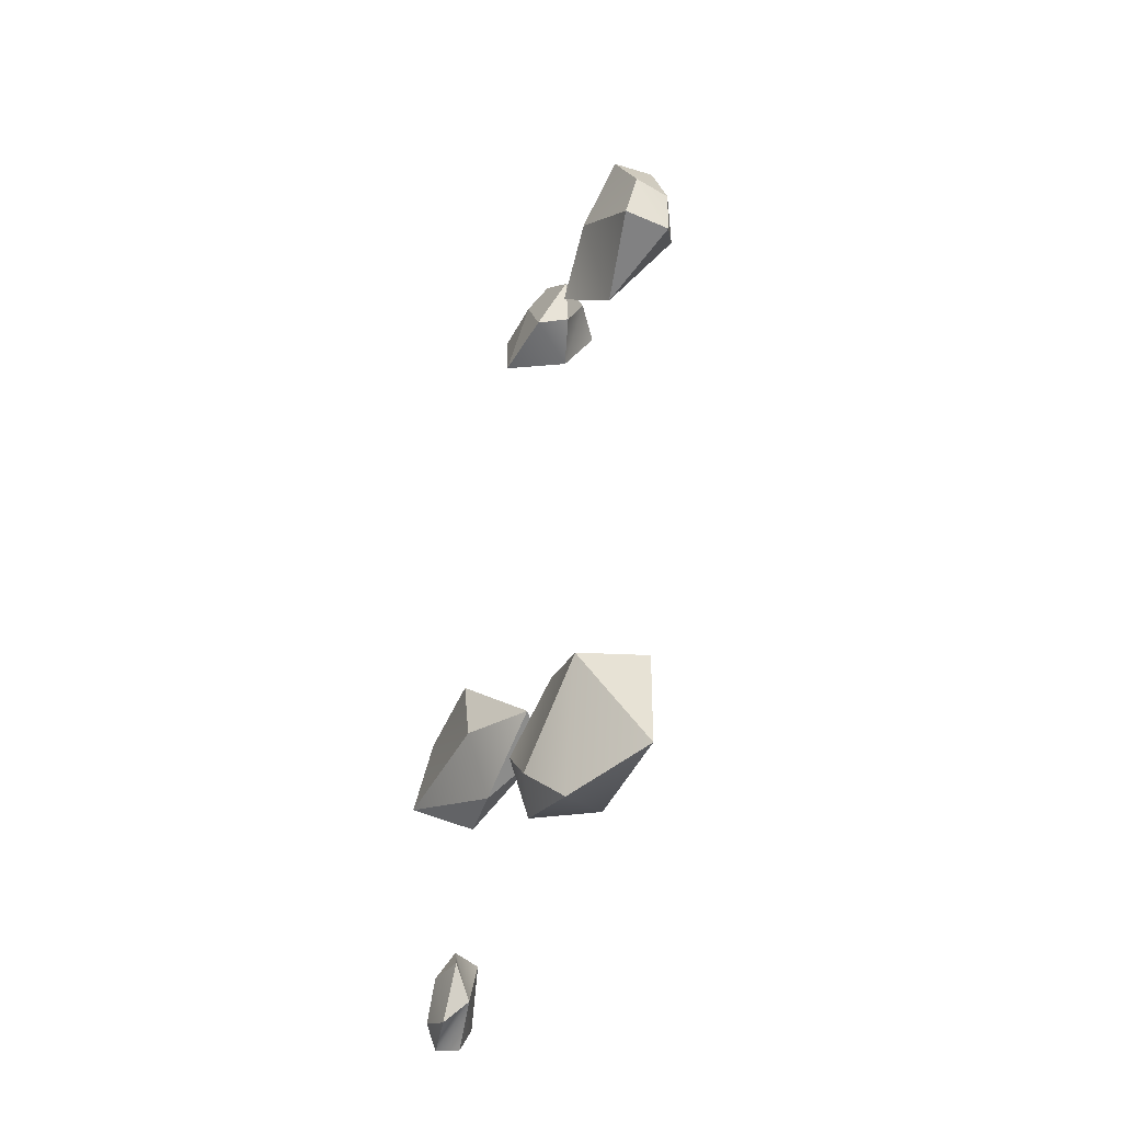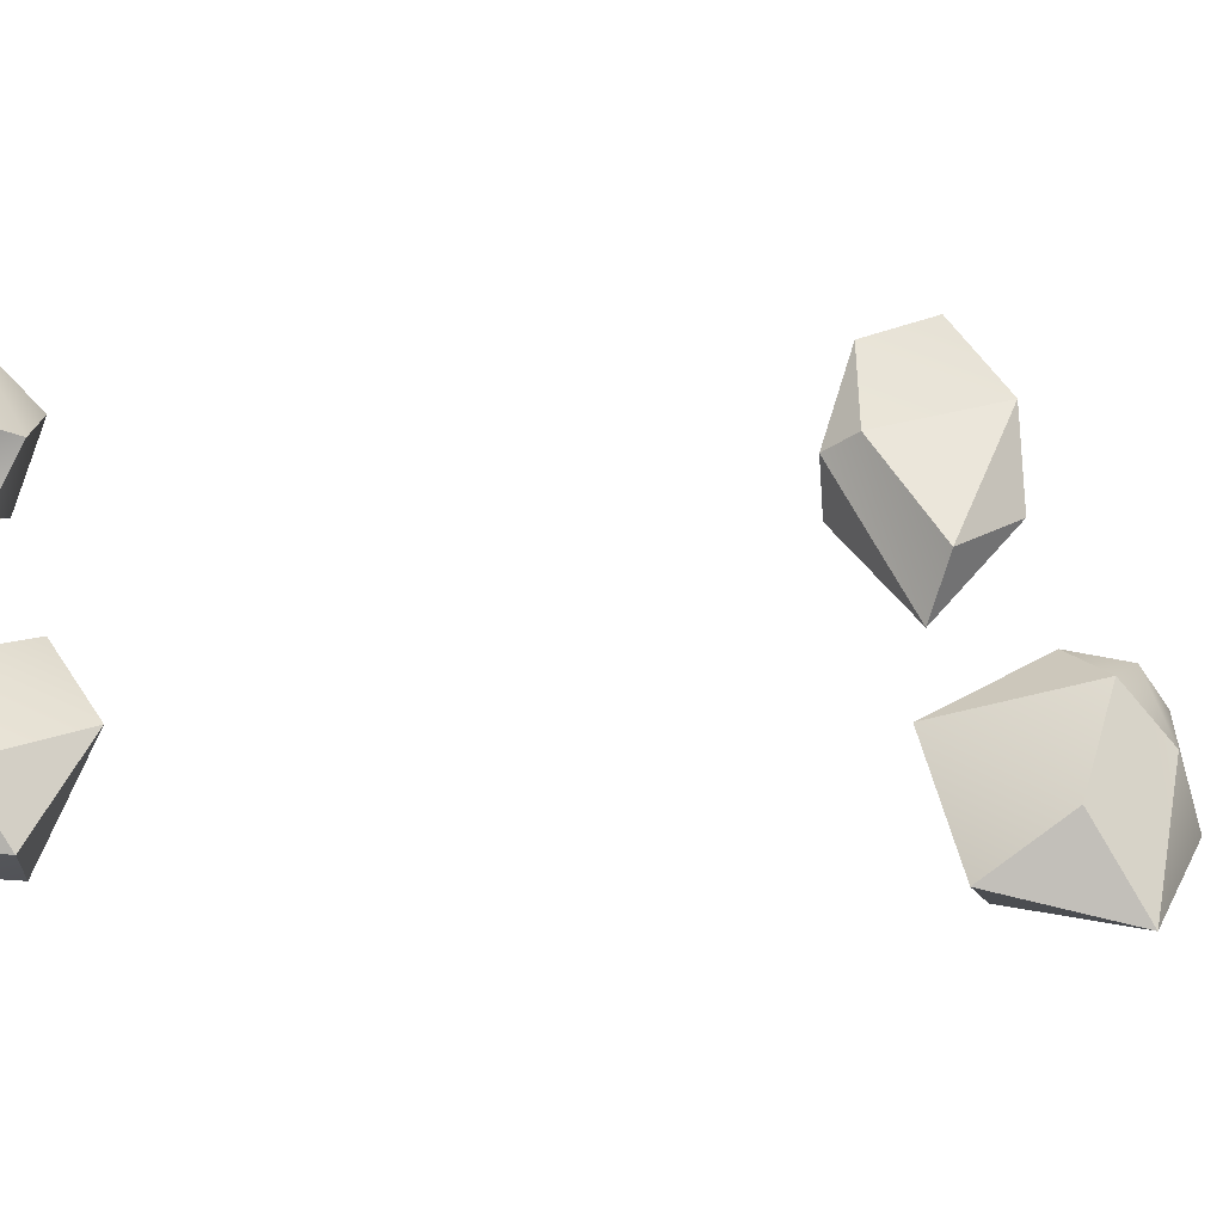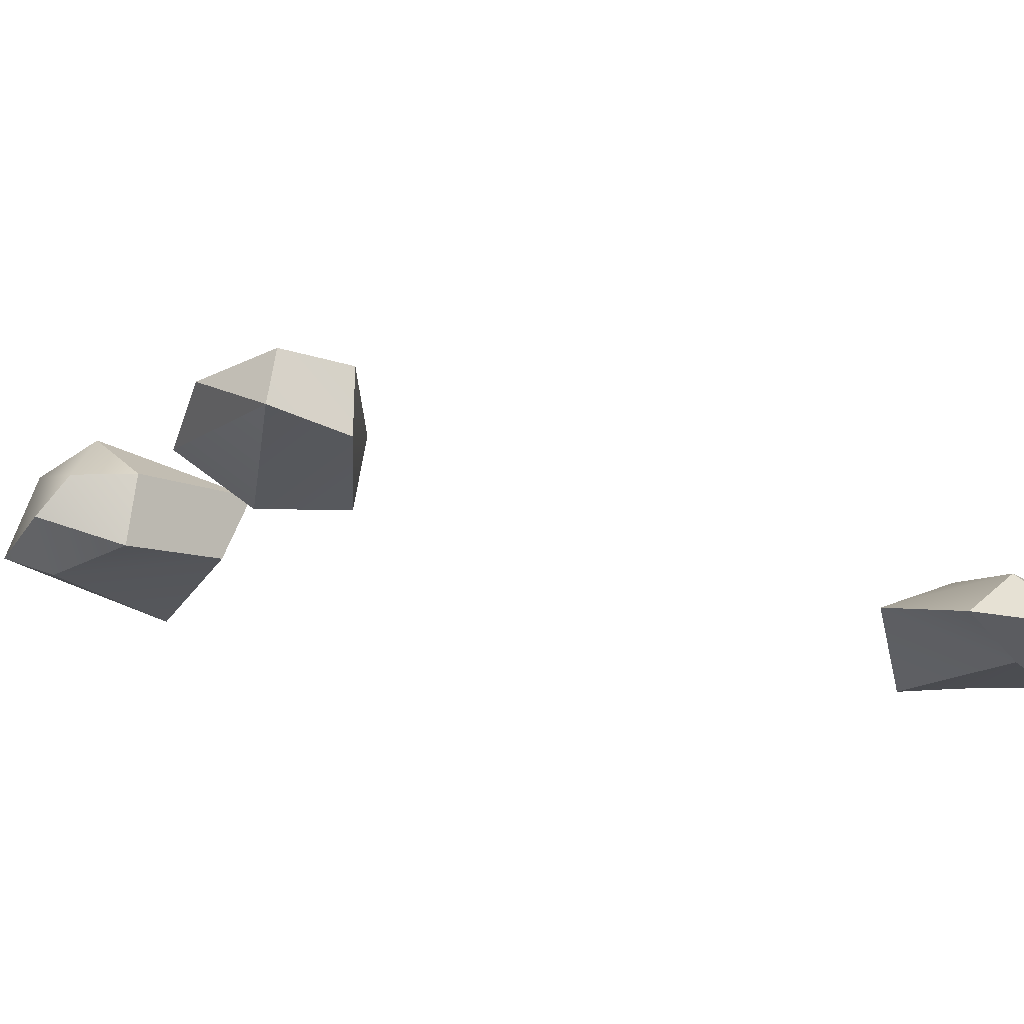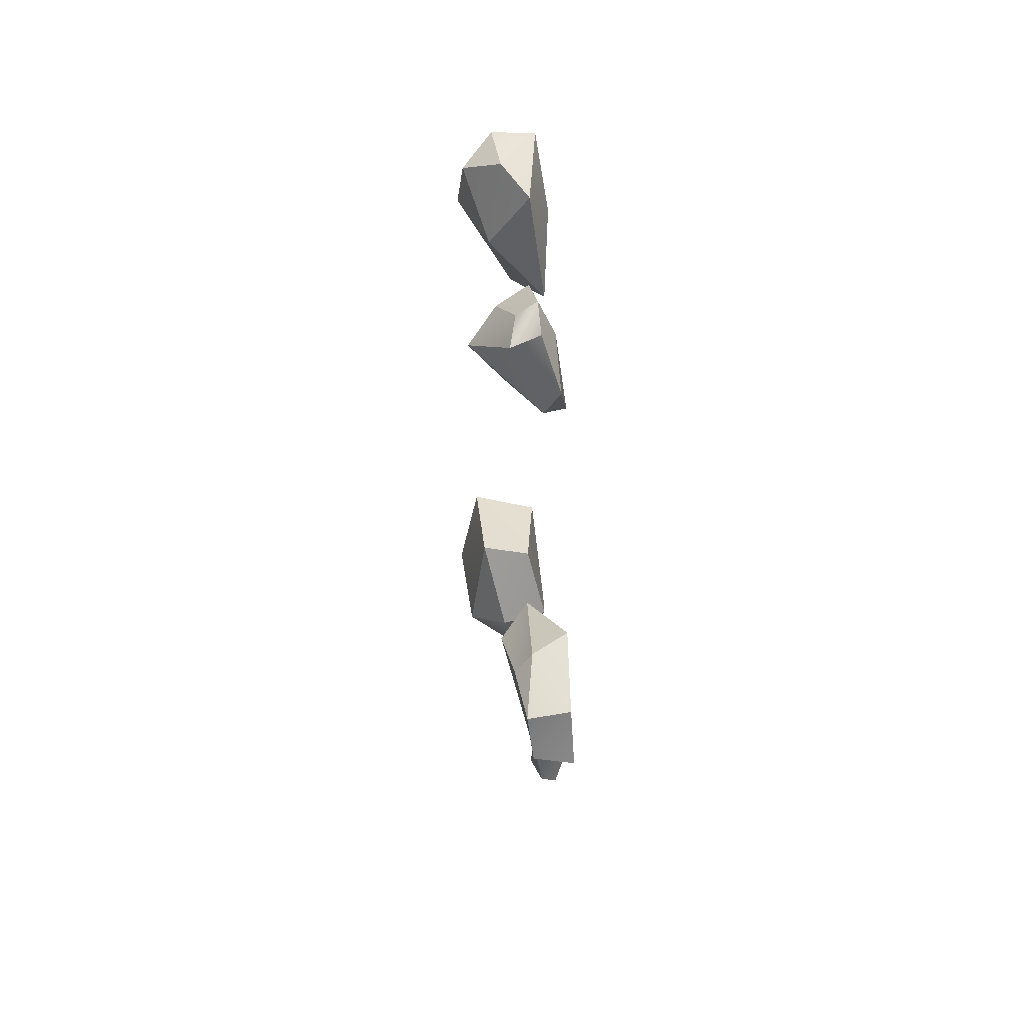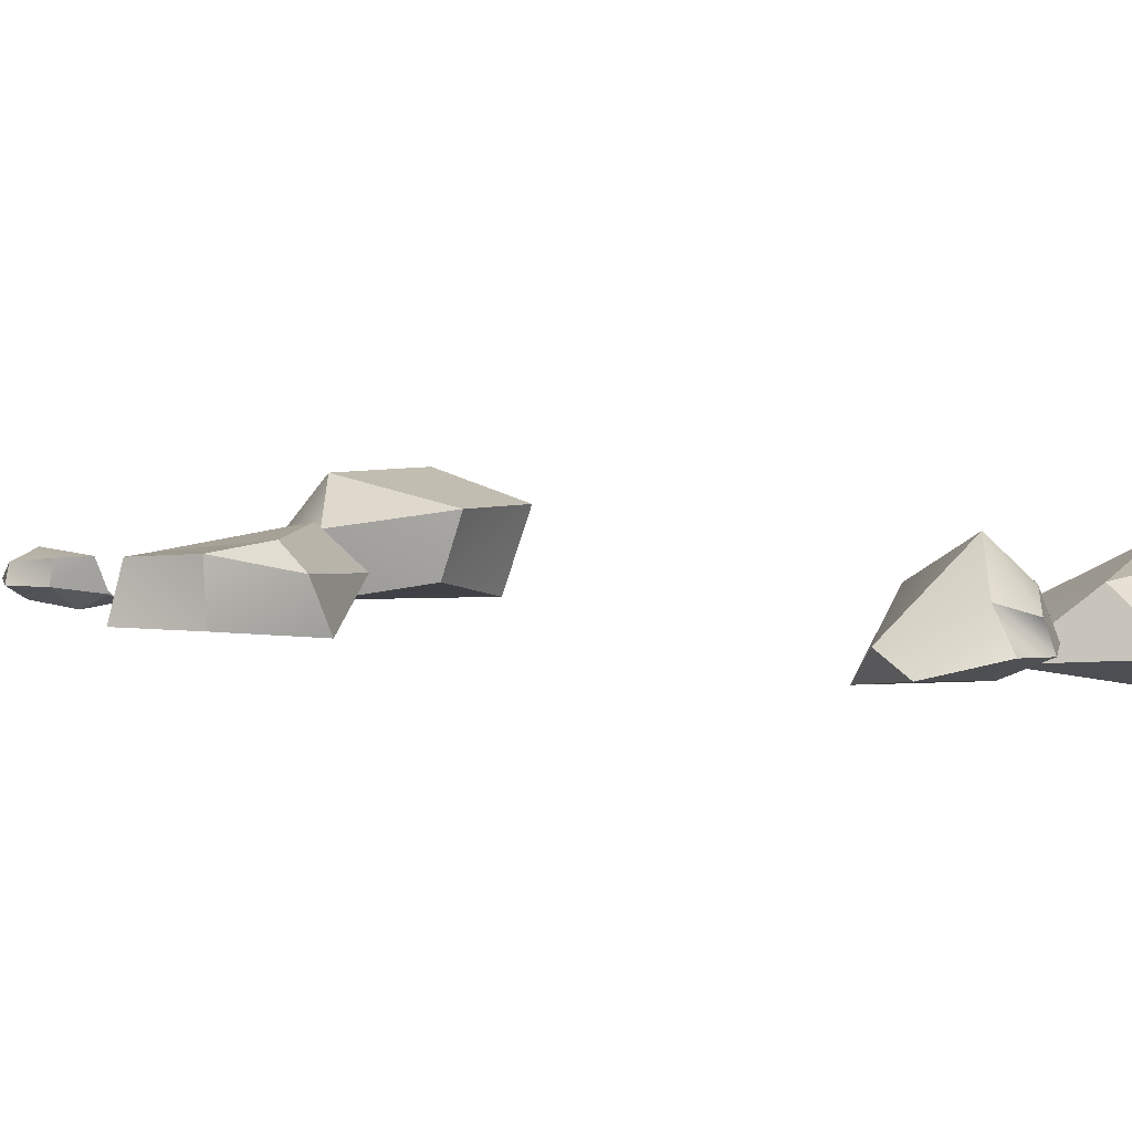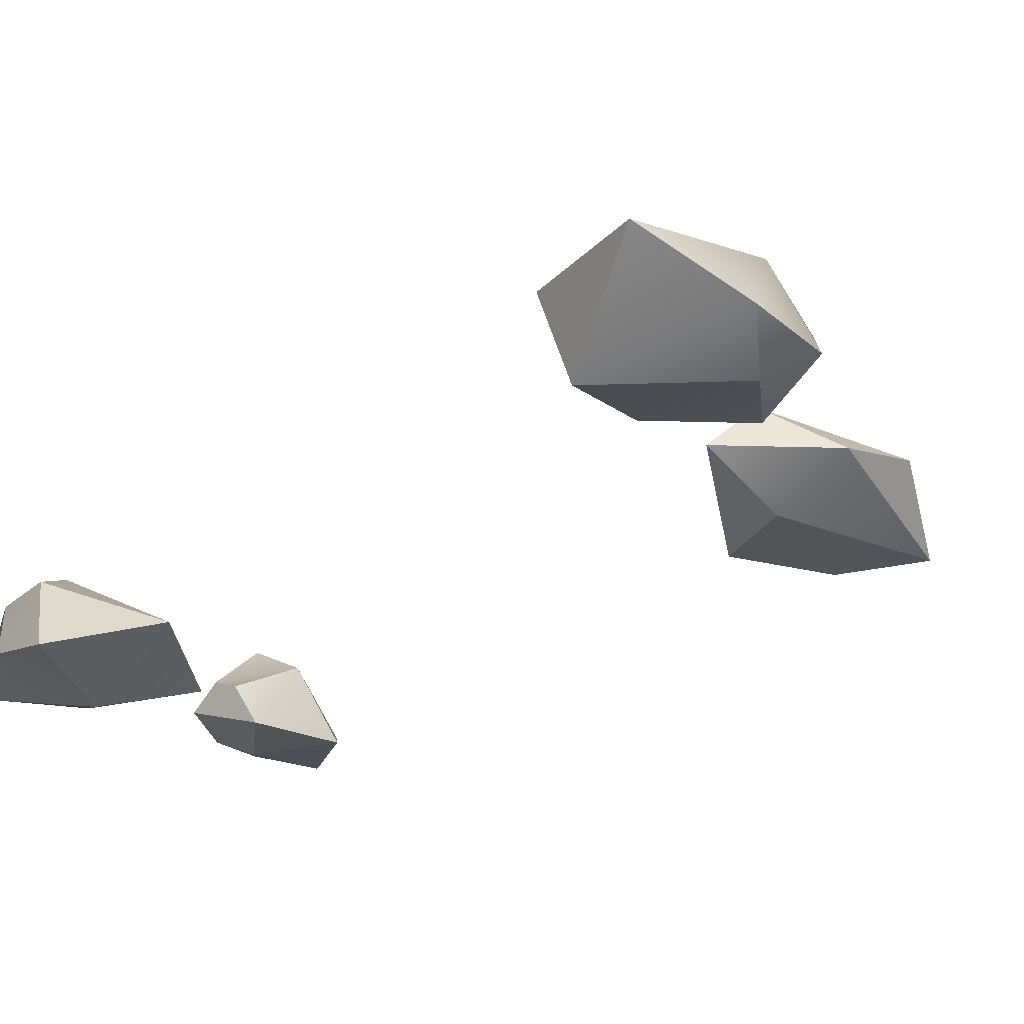
<metadata>
{"format":"obj","ext":"obj","renderer":"f3d","projection":"perspective","resolution":1024,"background":"white","views":[{"elev":-50.5,"azim":62.9,"up":"+Z"},{"elev":66.1,"azim":106.1,"up":"+Y"},{"elev":-24.4,"azim":-87.8,"up":"+Y"},{"elev":68.9,"azim":-97.2,"up":"+Z"},{"elev":3.3,"azim":-31.1,"up":"+Y"},{"elev":-24.3,"azim":150.8,"up":"+Y"}]}
</metadata>
<code>
g pb_Mesh479684
v 0.4243 0.09908 1.872
v 0.4982 0.03012 1.879
v 0.3776 0.02433 1.949
v -0.4409 0.02035 -0.007313
v -0.4531 -0.01595 0.004314
v -0.4302 -0.008222 -0.06375
v 0.1221 0.1726 0.3608
v 0.2361 0.1155 0.233
v 0.2434 0.1148 0.4682
v -0.3314 -0.03819 -0.07616
v -0.2576 -0.04877 0.009114
v -0.2845 -0.006841 -0.04855
v -0.1238 0.07738 0.3345
v -0.05949 0.1659 0.3602
v -0.1126 0.0828 0.4365
v -0.4585 0.0624 0.5716
v -0.5528 0.06511 0.6979
v -0.5746 -0.0328 0.6875
v 0.2434 0.1148 0.4682
v 0.2361 0.1155 0.233
v 0.2045 -0.0316 0.4401
v 0.05069 0.1153 0.5898
v -0.1126 0.0828 0.4365
v -0.05949 0.1659 0.3602
v -0.4791 0.0721 0.8004
v -0.343 0.08614 0.7571
v -0.3194 0.03924 0.8053
v -0.3093 0.02724 0.5204
v -0.1201 0.02473 0.6086
v -0.2056 0.1025 0.6002
v 0.05866 0.0739 1.948
v 0.0706 0.02621 1.836
v 0.1051 0.002122 1.933
v 0.03472 -0.03849 1.824
v 0.1051 0.002122 1.933
v 0.0706 0.02621 1.836
v -0.2586 -0.04659 0.6353
v -0.2681 -0.05508 0.7815
v -0.1201 0.02473 0.6086
v -0.2681 -0.05508 0.7815
v -0.3194 0.03924 0.8053
v -0.1201 0.02473 0.6086
v 0.4328 0.1125 1.728
v 0.3003 0.01438 1.592
v 0.5132 0.05596 1.63
v -0.2056 0.1025 0.6002
v -0.4585 0.0624 0.5716
v -0.3093 0.02724 0.5204
v -0.07671 0.06279 2.032
v -0.1847 0.01118 1.952
v -0.01233 0.1382 1.932
v 0.5132 0.05596 1.63
v 0.3003 0.01438 1.592
v 0.5091 -0.05241 1.631
v 0.5132 0.05596 1.63
v 0.5311 0.04839 1.741
v 0.4328 0.1125 1.728
v 0.4243 0.09908 1.872
v 0.2796 0.06239 1.808
v 0.4328 0.1125 1.728
v -0.1831 -0.02245 2.028
v -0.1273 -0.04443 1.832
v -0.1847 0.01118 1.952
v -0.1273 -0.04443 1.832
v -0.1831 -0.02245 2.028
v -0.03831 -0.03132 1.992
v -0.07671 0.06279 2.032
v -0.01903 0.04487 2.054
v 0.01061 -0.002231 2.042
v -0.07671 0.06279 2.032
v 0.01061 -0.002231 2.042
v -0.08613 0.003917 2.091
v -0.01233 0.1382 1.932
v 0.05866 0.0739 1.948
v -0.01903 0.04487 2.054
v -0.01233 0.1382 1.932
v -0.01903 0.04487 2.054
v -0.07671 0.06279 2.032
v -0.03831 -0.03132 1.992
v 0.03472 -0.03849 1.824
v -0.1273 -0.04443 1.832
v -0.2576 -0.04877 0.009114
v -0.3349 -0.05743 0.02495
v -0.3056 -0.03093 0.07655
v -0.4035 -0.01671 0.0676
v -0.3056 -0.03093 0.07655
v -0.3349 -0.05743 0.02495
v -0.2845 -0.006841 -0.04855
v -0.3846 0.02197 -0.08254
v -0.4302 -0.008222 -0.06375
v -0.2845 -0.006841 -0.04855
v -0.4302 -0.008222 -0.06375
v -0.3314 -0.03819 -0.07616
v -0.2845 -0.006841 -0.04855
v -0.2576 -0.04877 0.009114
v -0.3056 -0.03093 0.07655
v -0.2845 -0.006841 -0.04855
v -0.3056 -0.03093 0.07655
v -0.3353 0.03141 0.08776
v 0.3007 -0.0251 1.934
v 0.1825 -0.04265 1.721
v 0.2796 0.06239 1.808
v -0.4585 0.0624 0.5716
v -0.5746 -0.0328 0.6875
v -0.3093 0.02724 0.5204
v -0.4585 0.0624 0.5716
v -0.2056 0.1025 0.6002
v -0.343 0.08614 0.7571
v -0.4035 -0.01671 0.0676
v -0.4531 -0.01595 0.004314
v -0.4409 0.02035 -0.007313
v -0.4035 -0.01671 0.0676
v -0.4409 0.02035 -0.007313
v -0.4004 0.02964 0.07496
v 0.3776 0.02433 1.949
v 0.4982 0.03012 1.879
v 0.4819 -0.06053 1.885
v 0.3776 0.02433 1.949
v 0.4819 -0.06053 1.885
v 0.3007 -0.0251 1.934
v -0.4035 -0.01671 0.0676
v -0.4004 0.02964 0.07496
v -0.3353 0.03141 0.08776
v -0.3056 -0.03093 0.07655
v -0.1238 0.07738 0.3345
v -0.1126 0.0828 0.4365
v -0.09053 -0.02727 0.4197
v -0.09726 0.02036 0.2792
v -0.3349 -0.05743 0.02495
v -0.2576 -0.04877 0.009114
v -0.3314 -0.03819 -0.07616
v -0.4012 -0.0418 -0.03097
v -0.3785 0.04235 -0.03343
v -0.2845 -0.006841 -0.04855
v -0.3353 0.03141 0.08776
v -0.3846 0.02197 -0.08254
v -0.4012 -0.0418 -0.03097
v -0.4531 -0.01595 0.004314
v -0.4035 -0.01671 0.0676
v -0.3349 -0.05743 0.02495
v -0.4302 -0.008222 -0.06375
v -0.4012 -0.0418 -0.03097
v -0.3314 -0.03819 -0.07616
v -0.4531 -0.01595 0.004314
v -0.343 0.08614 0.7571
v -0.2056 0.1025 0.6002
v -0.1201 0.02473 0.6086
v -0.3194 0.03924 0.8053
v -0.3846 0.02197 -0.08254
v -0.3785 0.04235 -0.03343
v -0.4409 0.02035 -0.007313
v -0.4302 -0.008222 -0.06375
v 0.03393 0.002656 0.5499
v -0.09053 -0.02727 0.4197
v -0.1126 0.0828 0.4365
v 0.05069 0.1153 0.5898
v 0.06098 0.02076 0.2019
v -0.004248 -0.03709 0.2948
v 0.2045 -0.0316 0.4401
v 0.2361 0.1155 0.233
v -0.4742 -0.03592 0.7988
v -0.4791 0.0721 0.8004
v -0.3194 0.03924 0.8053
v -0.2681 -0.05508 0.7815
v -0.09726 0.02036 0.2792
v 0.06098 0.02076 0.2019
v 0.001463 0.132 0.2614
v 0.2361 0.1155 0.233
v -0.09726 0.02036 0.2792
v 0.001463 0.132 0.2614
v -0.1238 0.07738 0.3345
v -0.05949 0.1659 0.3602
v 0.2434 0.1148 0.4682
v 0.2045 -0.0316 0.4401
v 0.03393 0.002656 0.5499
v 0.05069 0.1153 0.5898
v 0.5391 -0.03658 1.742
v 0.4819 -0.06053 1.885
v 0.4982 0.03012 1.879
v 0.5311 0.04839 1.741
v 0.1825 -0.04265 1.721
v 0.3007 -0.0251 1.934
v 0.3372 -0.06972 1.81
v 0.4819 -0.06053 1.885
v 0.2434 0.1148 0.4682
v 0.05069 0.1153 0.5898
v 0.1221 0.1726 0.3608
v -0.05949 0.1659 0.3602
v -0.05949 0.1659 0.3602
v 0.001463 0.132 0.2614
v 0.2361 0.1155 0.233
v 0.1221 0.1726 0.3608
v -0.1201 0.02473 0.6086
v -0.3093 0.02724 0.5204
v -0.2586 -0.04659 0.6353
v -0.5746 -0.0328 0.6875
v -0.08613 0.003917 2.091
v 0.01061 -0.002231 2.042
v -0.03831 -0.03132 1.992
v -0.1831 -0.02245 2.028
v 0.3003 0.01438 1.592
v 0.1825 -0.04265 1.721
v 0.3372 -0.06972 1.81
v 0.5091 -0.05241 1.631
v -0.4742 -0.03592 0.7988
v -0.5746 -0.0328 0.6875
v -0.5528 0.06511 0.6979
v -0.4791 0.0721 0.8004
v 0.03472 -0.03849 1.824
v 0.0706 0.02621 1.836
v -0.03623 0.07213 1.811
v -0.1273 -0.04443 1.832
v 0.3003 0.01438 1.592
v 0.4328 0.1125 1.728
v 0.2796 0.06239 1.808
v 0.1825 -0.04265 1.721
v 0.5132 0.05596 1.63
v 0.5091 -0.05241 1.631
v 0.5391 -0.03658 1.742
v 0.5311 0.04839 1.741
v -0.07671 0.06279 2.032
v -0.1831 -0.02245 2.028
v -0.1847 0.01118 1.952
v -0.08613 0.003917 2.091
v 0.4243 0.09908 1.872
v 0.3776 0.02433 1.949
v 0.2796 0.06239 1.808
v 0.3007 -0.0251 1.934
v 0.1051 0.002122 1.933
v 0.03472 -0.03849 1.824
v -0.03831 -0.03132 1.992
v 0.01061 -0.002231 2.042
v -0.09053 -0.02727 0.4197
v -0.004248 -0.03709 0.2948
v -0.09726 0.02036 0.2792
v 0.06098 0.02076 0.2019
v -0.1847 0.01118 1.952
v -0.03623 0.07213 1.811
v -0.01233 0.1382 1.932
v -0.1273 -0.04443 1.832
v 0.05866 0.0739 1.948
v -0.01233 0.1382 1.932
v -0.03623 0.07213 1.811
v 0.0706 0.02621 1.836
v -0.3785 0.04235 -0.03343
v -0.3353 0.03141 0.08776
v -0.4004 0.02964 0.07496
v -0.4409 0.02035 -0.007313
v -0.4791 0.0721 0.8004
v -0.5528 0.06511 0.6979
v -0.4585 0.0624 0.5716
v -0.343 0.08614 0.7571
v 0.5311 0.04839 1.741
v 0.4982 0.03012 1.879
v 0.4243 0.09908 1.872
v 0.4328 0.1125 1.728
v 0.5391 -0.03658 1.742
v 0.5091 -0.05241 1.631
v 0.3372 -0.06972 1.81
v 0.4819 -0.06053 1.885
v 0.01061 -0.002231 2.042
v -0.01903 0.04487 2.054
v 0.05866 0.0739 1.948
v 0.1051 0.002122 1.933
v -0.2586 -0.04659 0.6353
v -0.5746 -0.0328 0.6875
v -0.4742 -0.03592 0.7988
v -0.2681 -0.05508 0.7815
v 0.03393 0.002656 0.5499
v 0.2045 -0.0316 0.4401
v -0.004248 -0.03709 0.2948
v -0.09053 -0.02727 0.4197
g pb_Mesh479684_0
f 3 2 1
f 6 5 4
f 9 8 7
f 12 11 10
f 15 14 13
f 18 17 16
f 21 20 19
f 24 23 22
f 27 26 25
f 30 29 28
f 33 32 31
f 36 35 34
f 39 38 37
f 42 41 40
f 45 44 43
f 48 47 46
f 51 50 49
f 54 53 52
f 57 56 55
f 60 59 58
f 63 62 61
f 66 65 64
f 69 68 67
f 72 71 70
f 75 74 73
f 78 77 76
f 81 80 79
f 84 83 82
f 87 86 85
f 90 89 88
f 93 92 91
f 96 95 94
f 99 98 97
f 102 101 100
f 105 104 103
f 108 107 106
f 111 110 109
f 114 113 112
f 117 116 115
f 120 119 118
f 123 122 121
f 124 123 121
f 127 126 125
f 128 127 125
f 131 130 129
f 132 131 129
f 135 134 133
f 133 134 136
f 139 138 137
f 140 139 137
f 143 142 141
f 142 144 141
f 147 146 145
f 148 147 145
f 151 150 149
f 152 151 149
f 155 154 153
f 156 155 153
f 159 158 157
f 160 159 157
f 163 162 161
f 164 163 161
f 167 166 165
f 168 166 167
f 171 170 169
f 172 170 171
f 175 174 173
f 176 175 173
f 179 178 177
f 180 179 177
f 183 182 181
f 184 182 183
f 187 186 185
f 187 188 186
f 191 190 189
f 192 191 189
f 195 194 193
f 196 194 195
f 199 198 197
f 200 199 197
f 203 202 201
f 204 203 201
f 207 206 205
f 208 207 205
f 211 210 209
f 212 211 209
f 215 214 213
f 213 216 215
f 219 218 217
f 220 219 217
f 223 222 221
f 222 224 221
f 227 226 225
f 226 227 228
f 231 230 229
f 232 231 229
f 235 234 233
f 234 235 236
f 239 238 237
f 238 240 237
f 243 242 241
f 244 243 241
f 247 246 245
f 248 247 245
f 251 250 249
f 252 251 249
f 255 254 253
f 256 255 253
f 259 258 257
f 260 259 257
f 263 262 261
f 264 263 261
f 267 266 265
f 268 267 265
f 271 270 269
f 272 271 269

</code>
